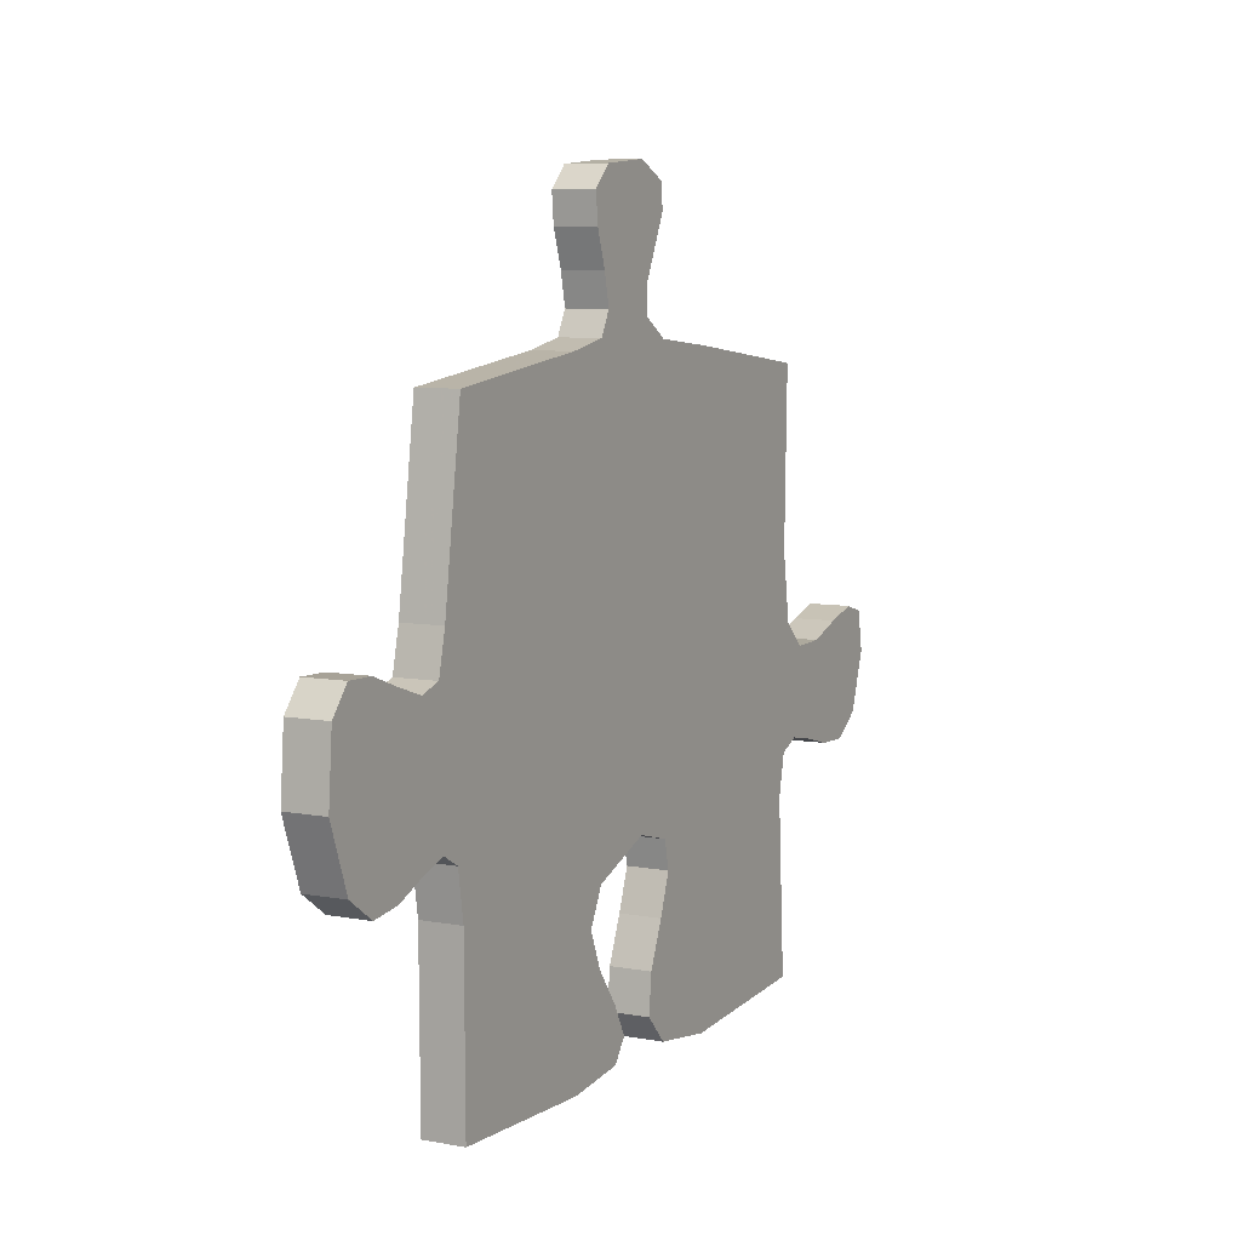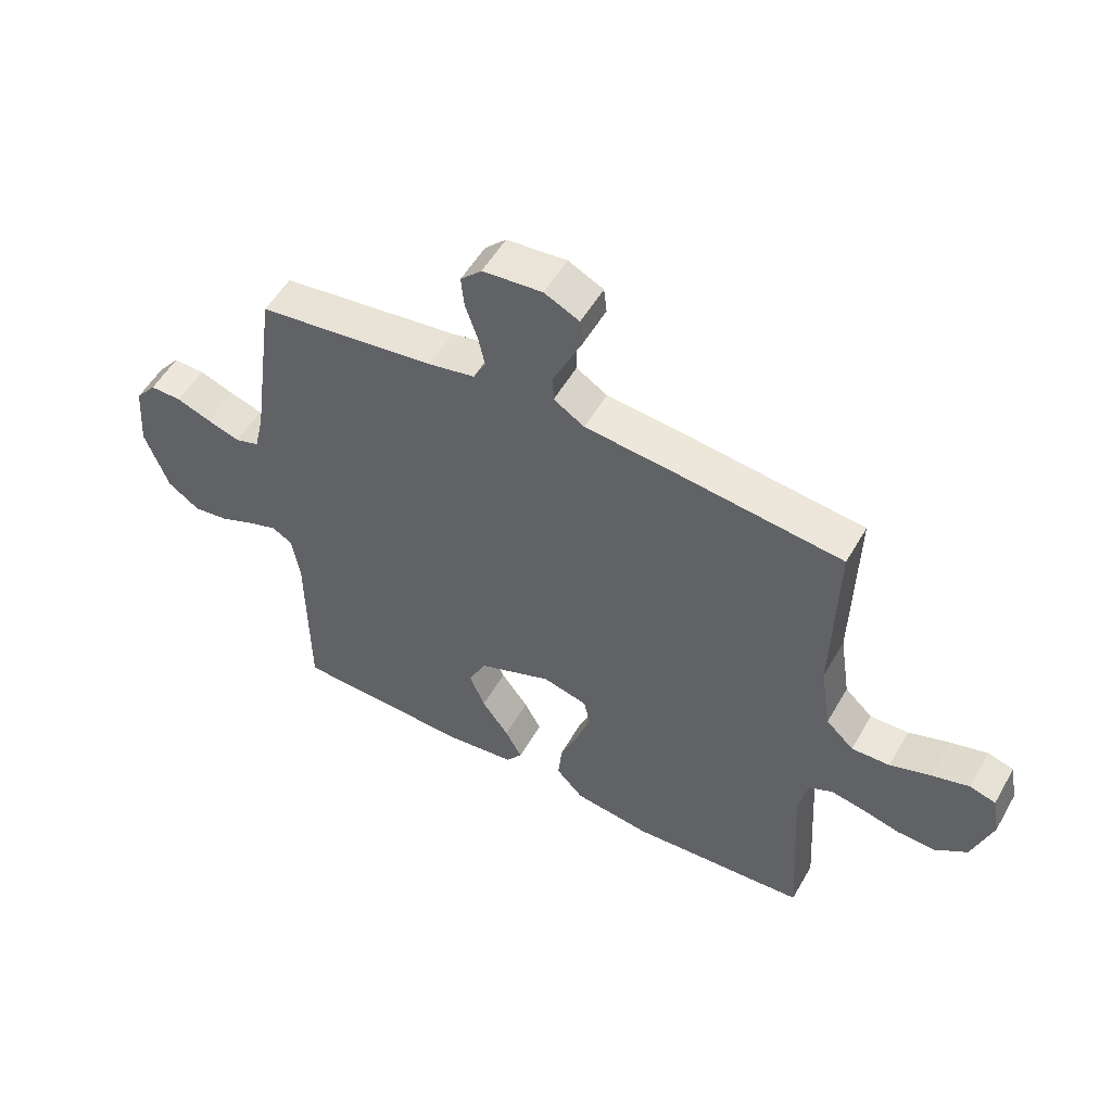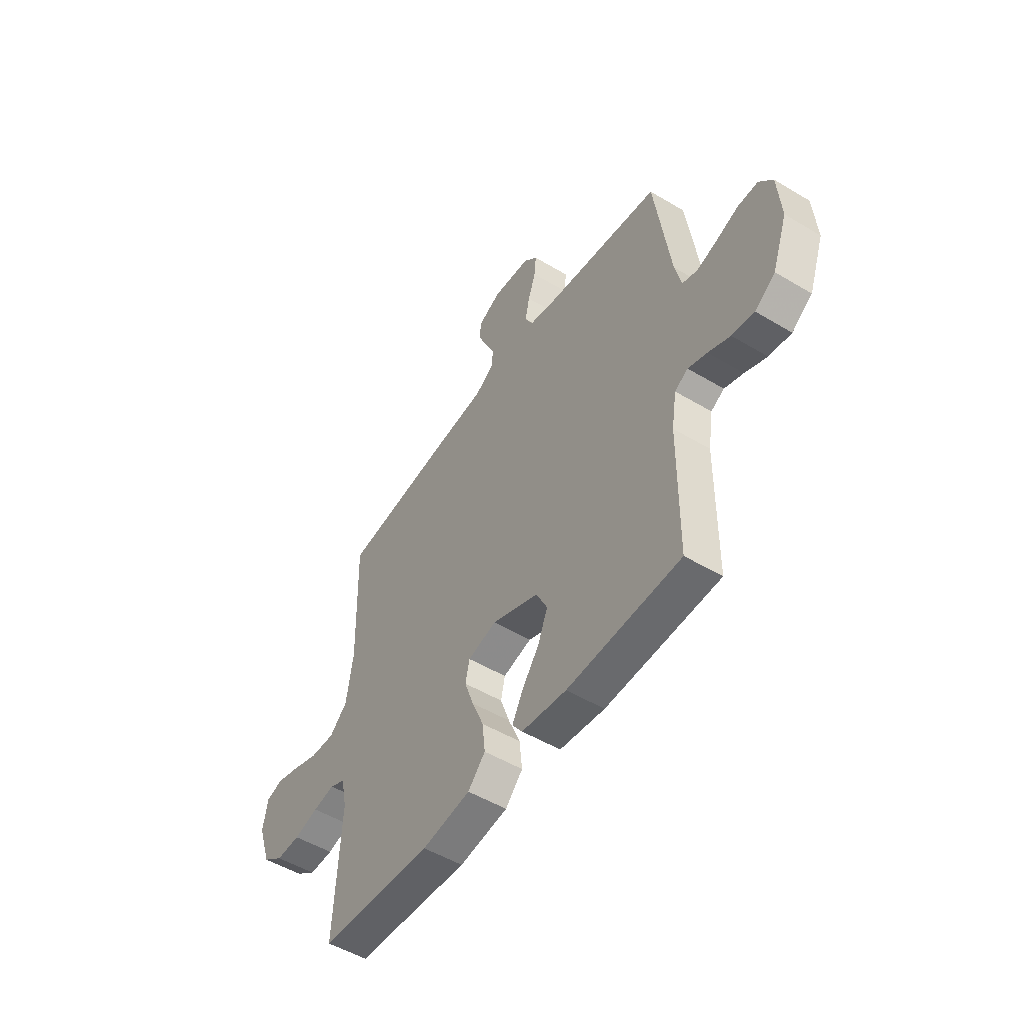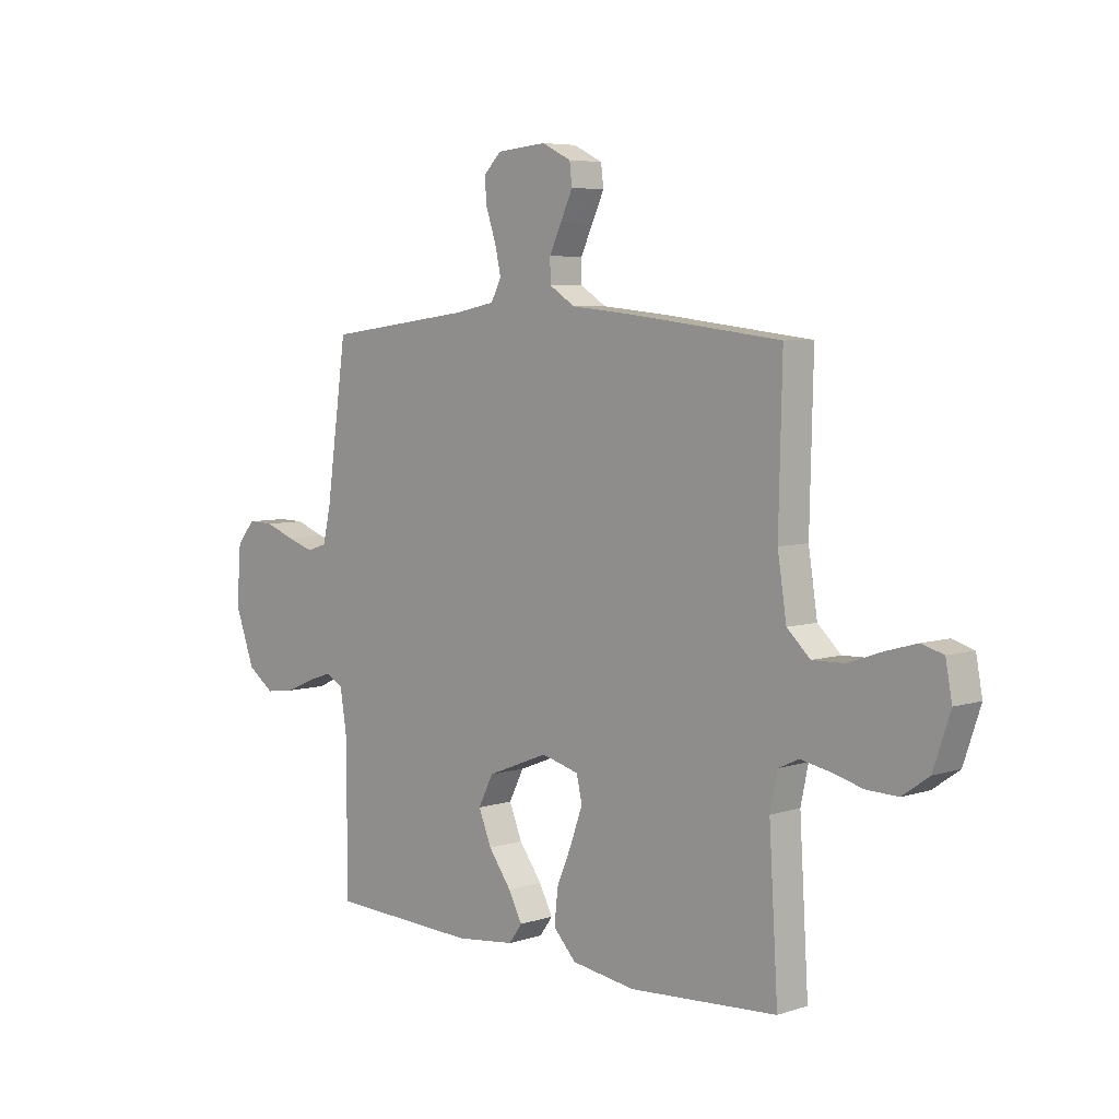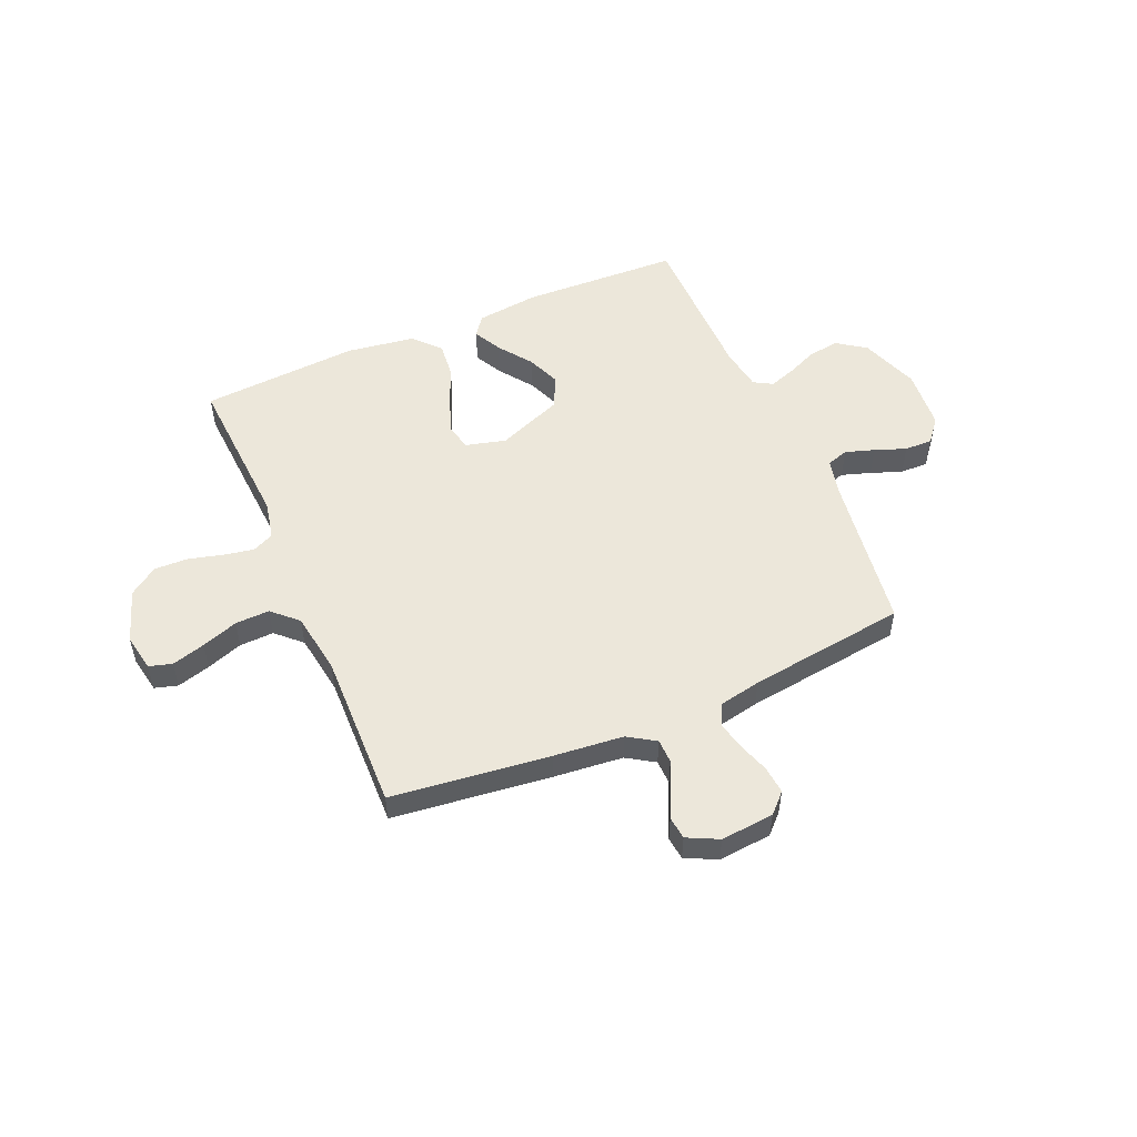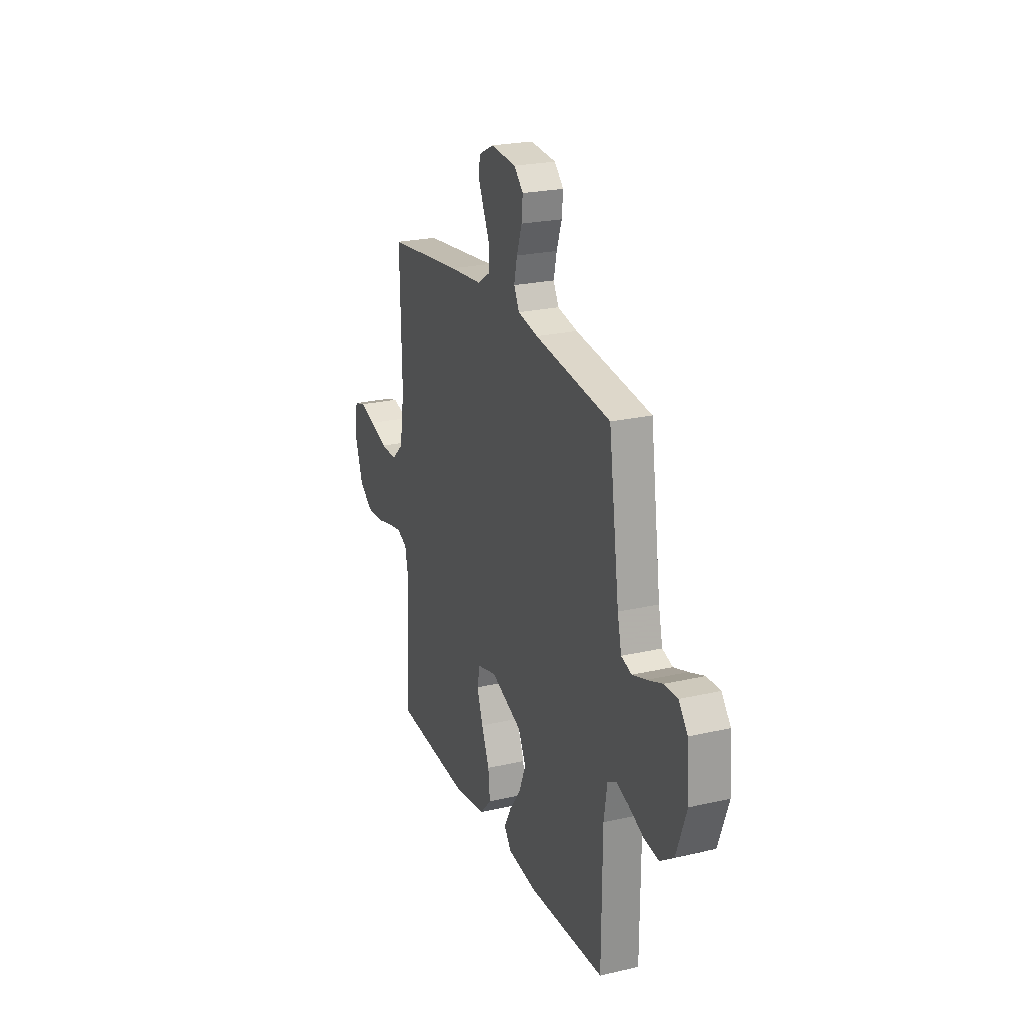
<metadata>
{"format":"obj","ext":"obj","renderer":"f3d","projection":"perspective","resolution":1024,"background":"white","views":[{"elev":7.4,"azim":118.0,"up":"+Z"},{"elev":53.5,"azim":-150.7,"up":"+Z"},{"elev":-51.1,"azim":56.8,"up":"+Z"},{"elev":5.8,"azim":-134.3,"up":"+Z"},{"elev":52.7,"azim":-23.3,"up":"+Y"},{"elev":23.5,"azim":68.8,"up":"+Z"}]}
</metadata>
<code>
v -0.5 0.07 0.5
v -0.2 0.07 0.536
v -0.068 0.07 0.549
v -0.016 0.07 0.582
v -0.015 0.07 0.628
v -0.04 0.07 0.681
v -0.064 0.07 0.733
v -0.059 0.07 0.776
v 0 0.07 0.805
v 0.101 0.07 0.796
v 0.137 0.07 0.76
v 0.132 0.07 0.708
v 0.112 0.07 0.649
v 0.1 0.07 0.595
v 0.121 0.07 0.555
v 0.2 0.07 0.539
v 0.5 0.07 0.5
v 0.542 0.07 0.2
v 0.558 0.07 0.131
v 0.599 0.07 0.118
v 0.654 0.07 0.136
v 0.713 0.07 0.158
v 0.766 0.07 0.159
v 0.802 0.07 0.115
v 0.811 0.07 0
v 0.771 0.07 -0.11
v 0.717 0.07 -0.148
v 0.658 0.07 -0.14
v 0.6 0.07 -0.115
v 0.55 0.07 -0.098
v 0.515 0.07 -0.118
v 0.502 0.07 -0.2
v 0.5 0.07 -0.5
v 0.2 0.07 -0.512
v 0.081 0.07 -0.498
v 0.054 0.07 -0.461
v 0.082 0.07 -0.408
v 0.128 0.07 -0.345
v 0.154 0.07 -0.281
v 0.124 0.07 -0.221
v 0 0.07 -0.172
v -0.076 0.07 -0.192
v -0.087 0.07 -0.242
v -0.063 0.07 -0.31
v -0.032 0.07 -0.384
v -0.025 0.07 -0.452
v -0.071 0.07 -0.501
v -0.2 0.07 -0.52
v -0.5 0.07 -0.5
v -0.482 0.07 -0.2
v -0.497 0.07 -0.128
v -0.538 0.07 -0.109
v -0.595 0.07 -0.12
v -0.66 0.07 -0.137
v -0.724 0.07 -0.139
v -0.778 0.07 -0.101
v -0.812 0.07 0
v -0.799 0.07 0.07
v -0.755 0.07 0.083
v -0.692 0.07 0.065
v -0.623 0.07 0.041
v -0.558 0.07 0.039
v -0.511 0.07 0.083
v -0.493 0.07 0.2
v -0.5 0 0.5
v -0.2 0 0.536
v -0.068 0 0.549
v -0.016 0 0.582
v -0.015 0 0.628
v -0.04 0 0.681
v -0.064 0 0.733
v -0.059 0 0.776
v 0 0 0.805
v 0.101 0 0.796
v 0.137 0 0.76
v 0.132 0 0.708
v 0.112 0 0.649
v 0.1 0 0.595
v 0.121 0 0.555
v 0.2 0 0.539
v 0.5 0 0.5
v 0.542 0 0.2
v 0.558 0 0.131
v 0.599 0 0.118
v 0.654 0 0.136
v 0.713 0 0.158
v 0.766 0 0.159
v 0.802 0 0.115
v 0.811 0 0
v 0.771 0 -0.11
v 0.717 0 -0.148
v 0.658 0 -0.14
v 0.6 0 -0.115
v 0.55 0 -0.098
v 0.515 0 -0.118
v 0.502 0 -0.2
v 0.5 0 -0.5
v 0.2 0 -0.512
v 0.081 0 -0.498
v 0.054 0 -0.461
v 0.082 0 -0.408
v 0.128 0 -0.345
v 0.154 0 -0.281
v 0.124 0 -0.221
v 0 0 -0.172
v -0.076 0 -0.192
v -0.087 0 -0.242
v -0.063 0 -0.31
v -0.032 0 -0.384
v -0.025 0 -0.452
v -0.071 0 -0.501
v -0.2 0 -0.52
v -0.5 0 -0.5
v -0.482 0 -0.2
v -0.497 0 -0.128
v -0.538 0 -0.109
v -0.595 0 -0.12
v -0.66 0 -0.137
v -0.724 0 -0.139
v -0.778 0 -0.101
v -0.812 0 0
v -0.799 0 0.07
v -0.755 0 0.083
v -0.692 0 0.065
v -0.623 0 0.041
v -0.558 0 0.039
v -0.511 0 0.083
v -0.493 0 0.2
f 59 60 61
f 58 59 61
f 57 58 61
f 56 57 61
f 55 56 61
f 54 55 61
f 53 54 61
f 52 53 61 62
f 51 52 62 63
f 48 49 50
f 47 48 50
f 46 47 50
f 45 46 50
f 44 45 50
f 51 63 64
f 50 51 64
f 44 50 64
f 43 44 64
f 36 37 38
f 35 36 38
f 34 35 38
f 33 34 38
f 32 33 38
f 31 32 38 39
f 30 31 39 40
f 27 28 29
f 26 27 29
f 25 26 29
f 24 25 29
f 23 24 29
f 22 23 29
f 21 22 29
f 20 21 29 30
f 30 40 41
f 20 30 41
f 19 20 41
f 16 17 18
f 19 41 42
f 18 19 42
f 16 18 42
f 15 16 42
f 11 12 13
f 10 11 13
f 9 10 13
f 8 9 13
f 7 8 13
f 6 7 13
f 5 6 13
f 4 5 13 14
f 1 2 3
f 64 1 3
f 43 64 3
f 42 43 3
f 14 15 42
f 4 14 42
f 3 4 42
f 125 124 123
f 125 123 122
f 125 122 121
f 125 121 120
f 125 120 119
f 125 119 118
f 125 118 117
f 126 125 117 116
f 127 126 116 115
f 114 113 112
f 114 112 111
f 114 111 110
f 114 110 109
f 114 109 108
f 128 127 115
f 128 115 114
f 128 114 108
f 128 108 107
f 102 101 100
f 102 100 99
f 102 99 98
f 102 98 97
f 102 97 96
f 103 102 96 95
f 104 103 95 94
f 93 92 91
f 93 91 90
f 93 90 89
f 93 89 88
f 93 88 87
f 93 87 86
f 93 86 85
f 94 93 85 84
f 105 104 94
f 105 94 84
f 105 84 83
f 82 81 80
f 106 105 83
f 106 83 82
f 106 82 80
f 106 80 79
f 77 76 75
f 77 75 74
f 77 74 73
f 77 73 72
f 77 72 71
f 77 71 70
f 77 70 69
f 78 77 69 68
f 67 66 65
f 67 65 128
f 67 128 107
f 67 107 106
f 106 79 78
f 106 78 68
f 106 68 67
f 1 65 66 2
f 2 66 67 3
f 3 67 68 4
f 4 68 69 5
f 5 69 70 6
f 6 70 71 7
f 7 71 72 8
f 8 72 73 9
f 9 73 74 10
f 10 74 75 11
f 11 75 76 12
f 12 76 77 13
f 13 77 78 14
f 14 78 79 15
f 15 79 80 16
f 16 80 81 17
f 17 81 82 18
f 18 82 83 19
f 19 83 84 20
f 20 84 85 21
f 21 85 86 22
f 22 86 87 23
f 23 87 88 24
f 24 88 89 25
f 25 89 90 26
f 26 90 91 27
f 27 91 92 28
f 28 92 93 29
f 29 93 94 30
f 30 94 95 31
f 31 95 96 32
f 32 96 97 33
f 33 97 98 34
f 34 98 99 35
f 35 99 100 36
f 36 100 101 37
f 37 101 102 38
f 38 102 103 39
f 39 103 104 40
f 40 104 105 41
f 41 105 106 42
f 42 106 107 43
f 43 107 108 44
f 44 108 109 45
f 45 109 110 46
f 46 110 111 47
f 47 111 112 48
f 48 112 113 49
f 49 113 114 50
f 50 114 115 51
f 51 115 116 52
f 52 116 117 53
f 53 117 118 54
f 54 118 119 55
f 55 119 120 56
f 56 120 121 57
f 57 121 122 58
f 58 122 123 59
f 59 123 124 60
f 60 124 125 61
f 61 125 126 62
f 62 126 127 63
f 63 127 128 64
f 64 128 65 1

</code>
